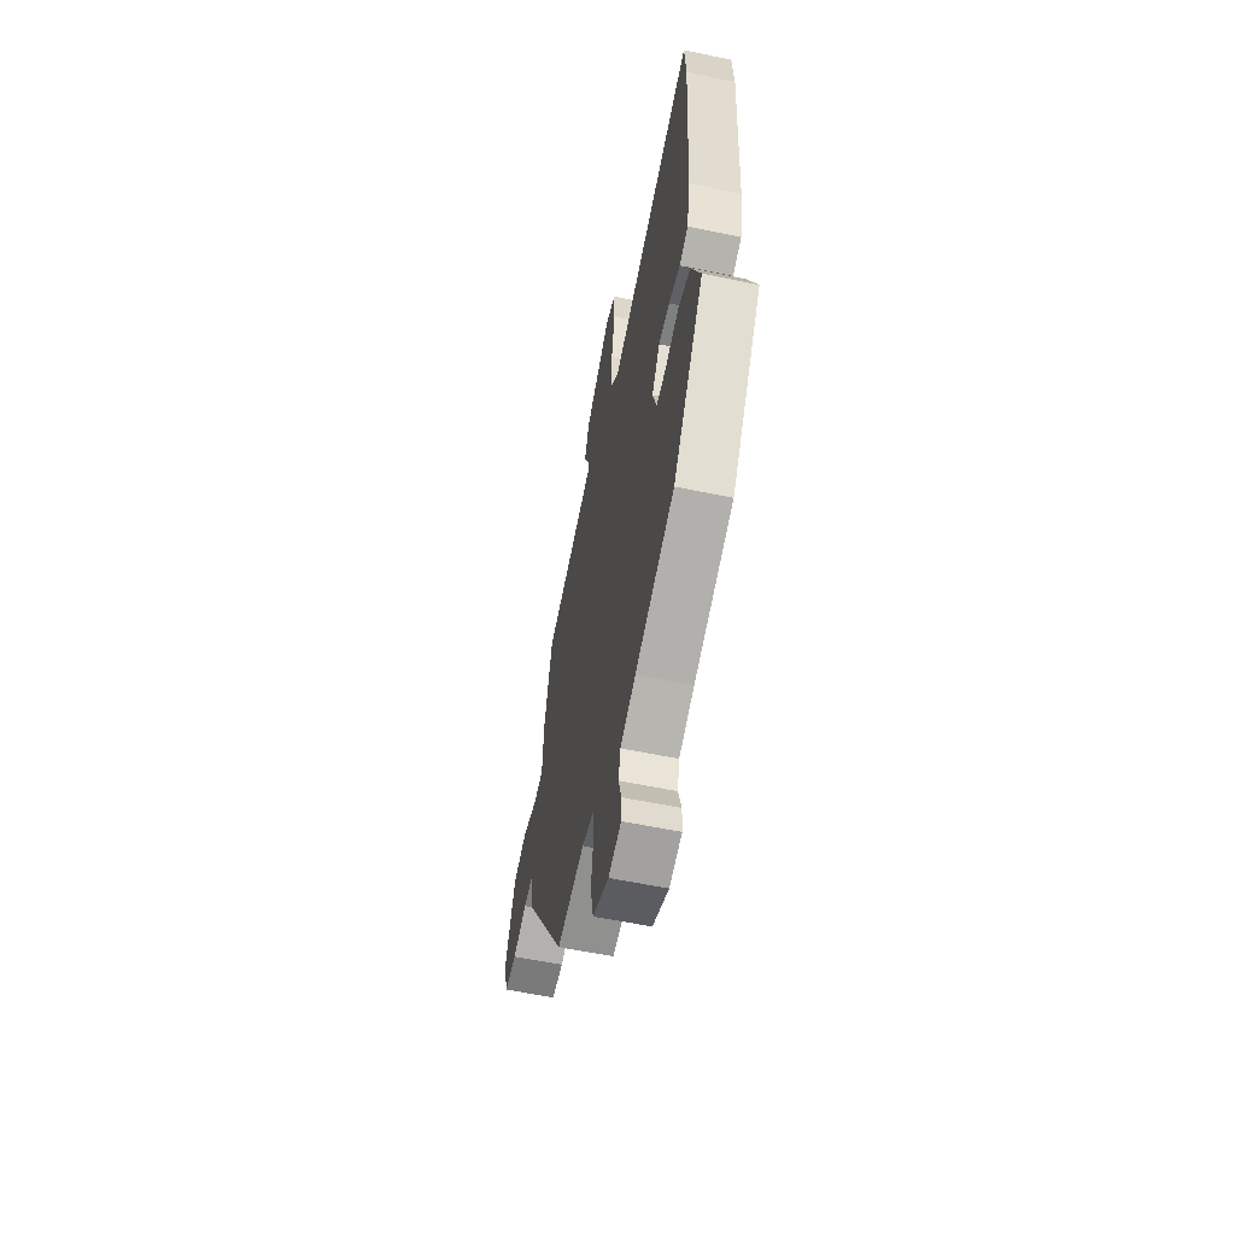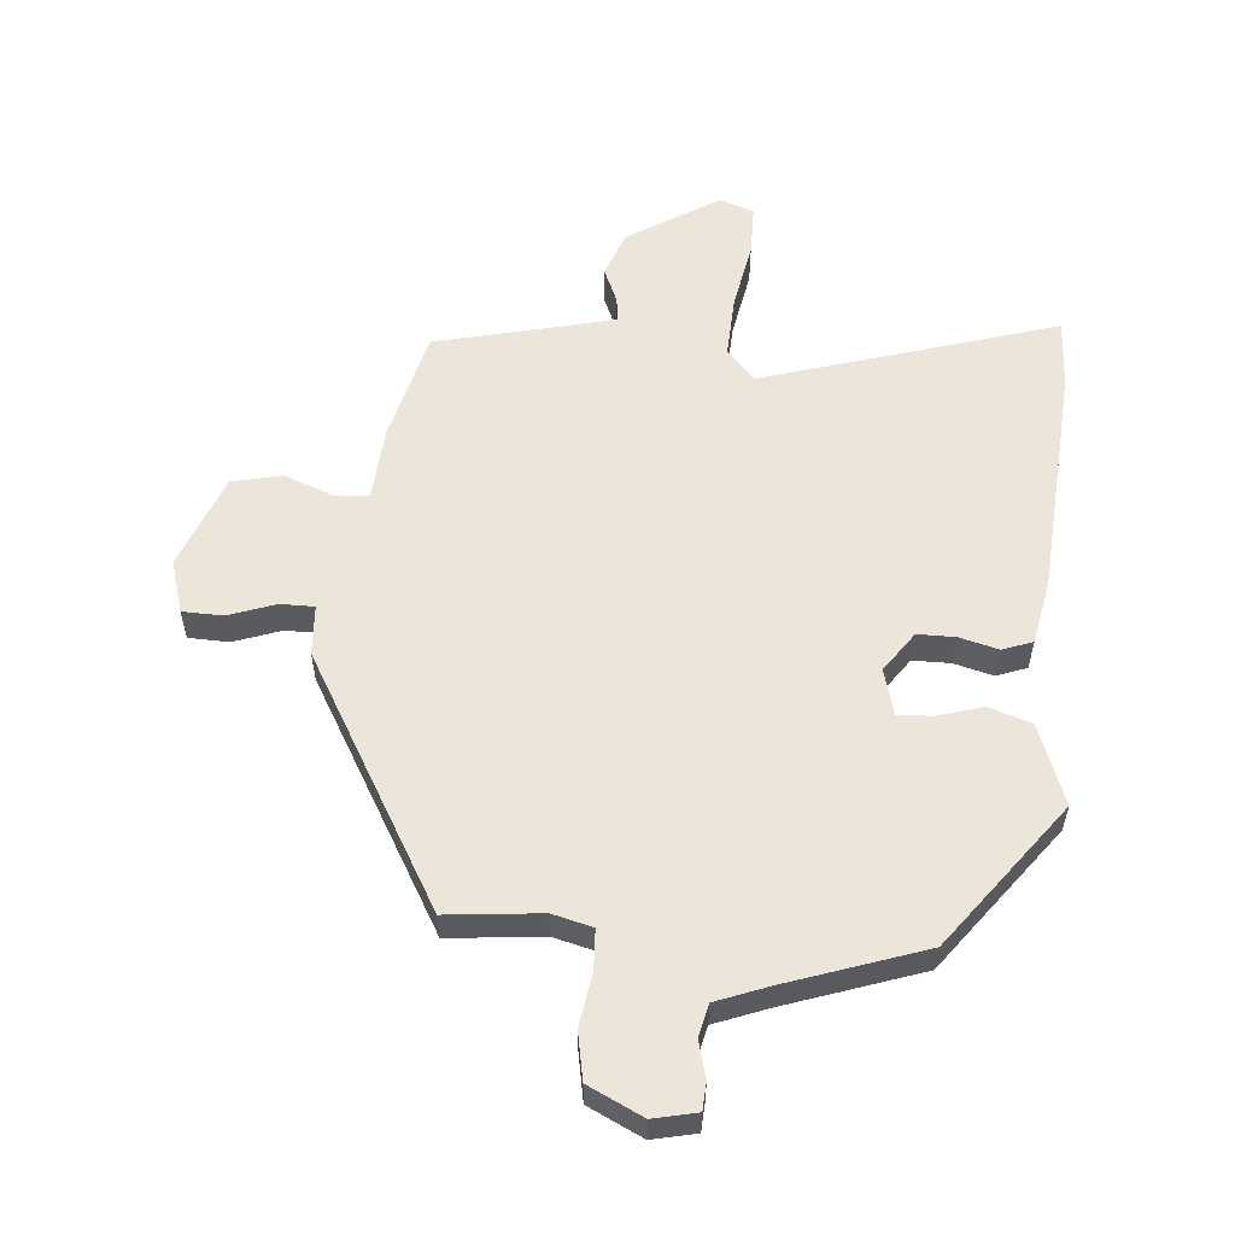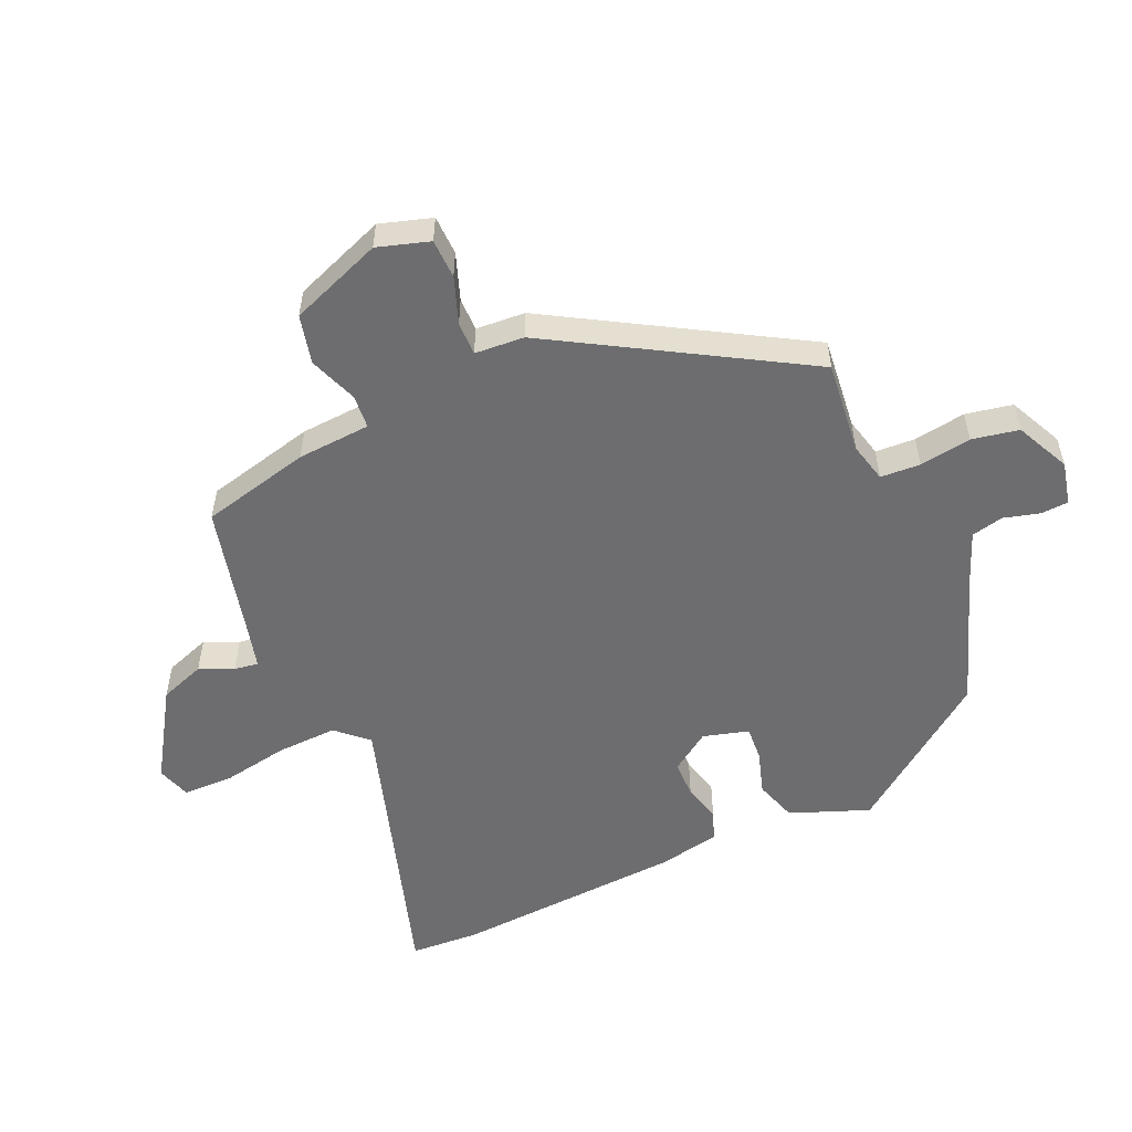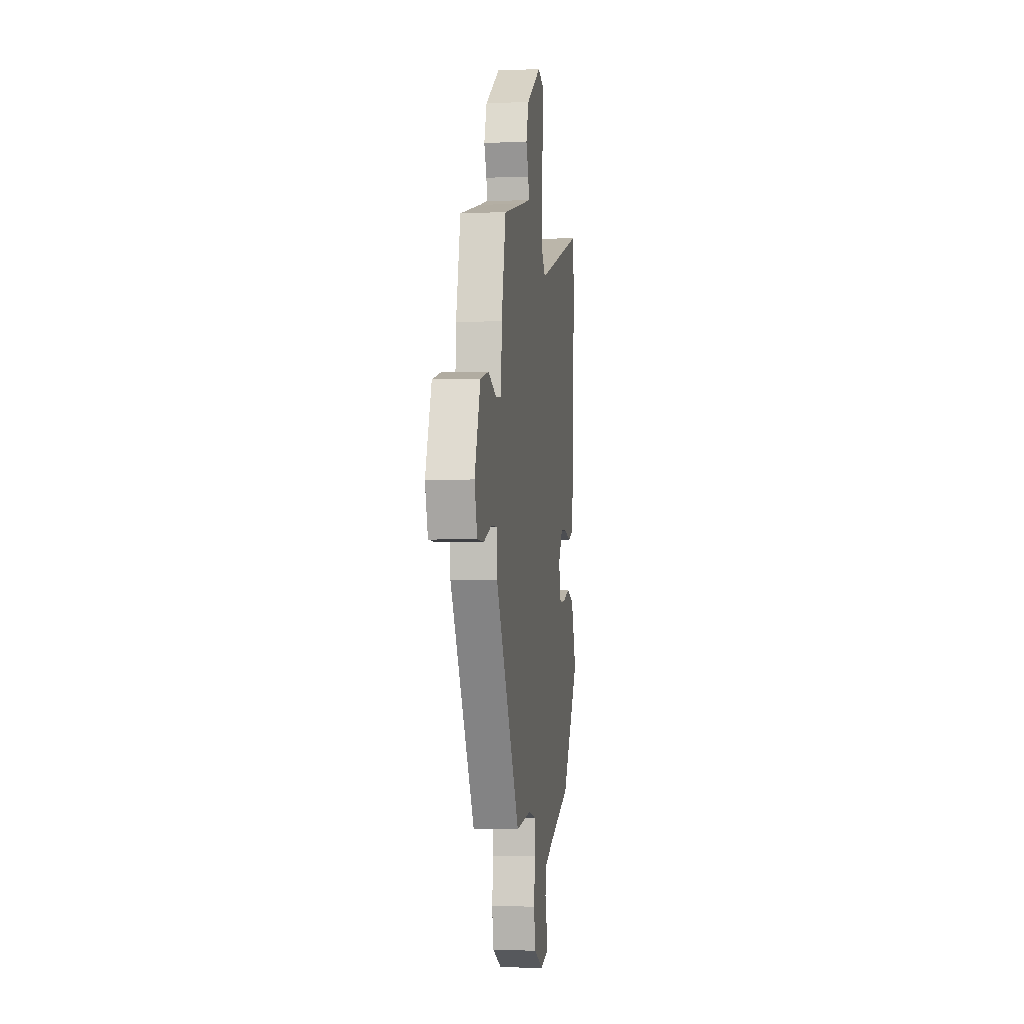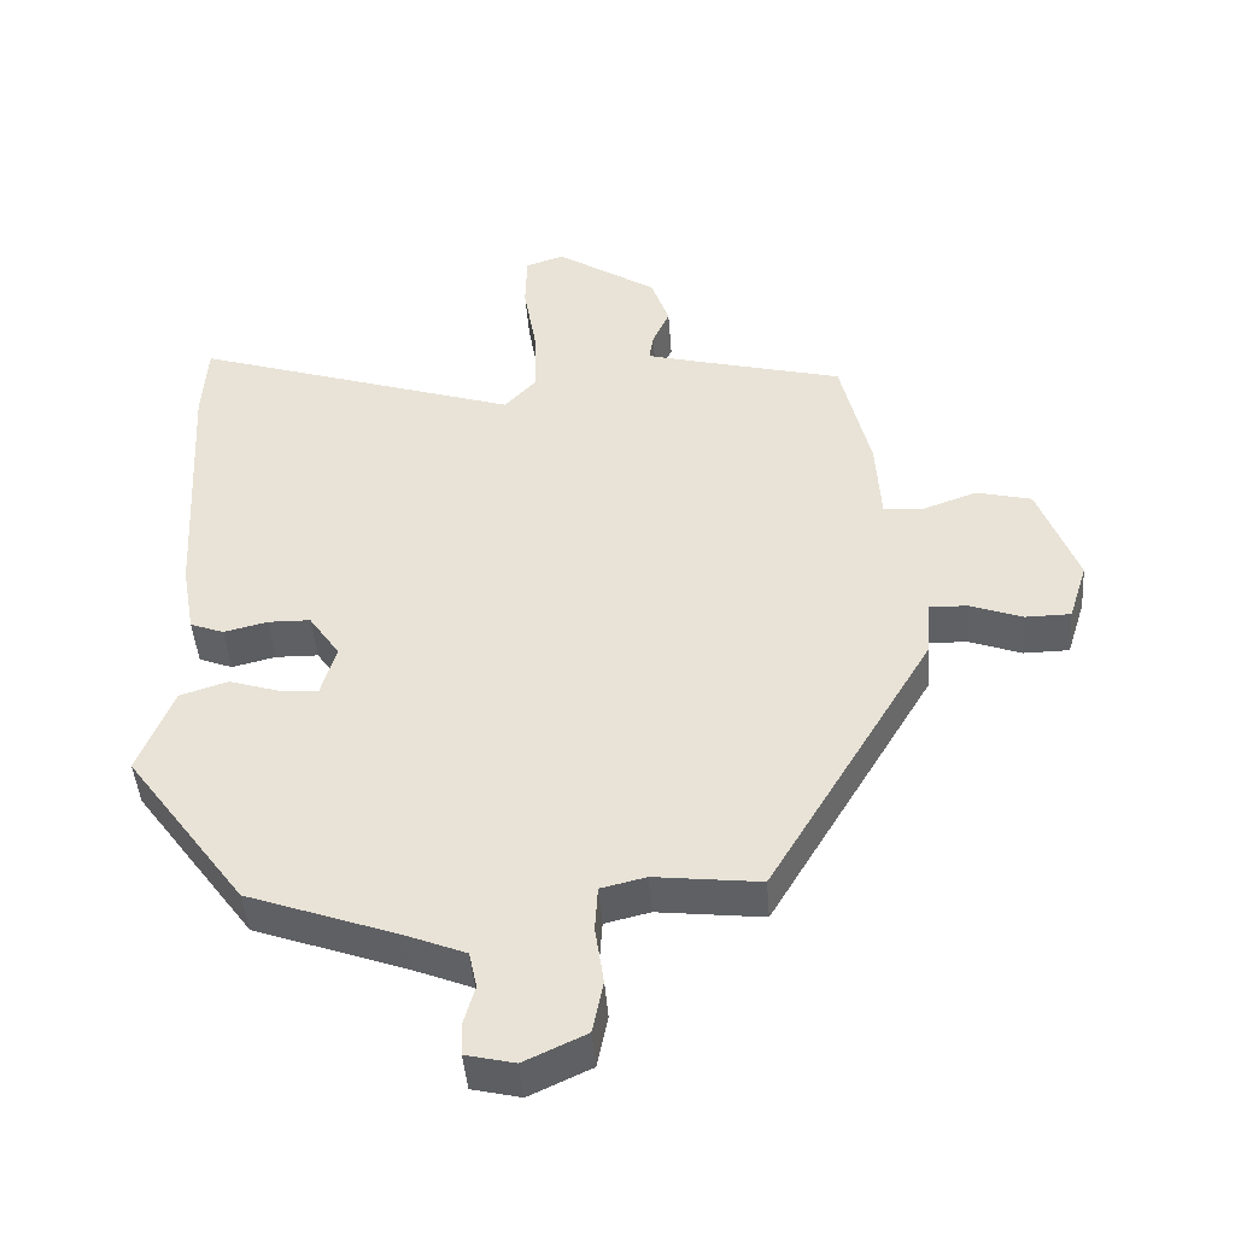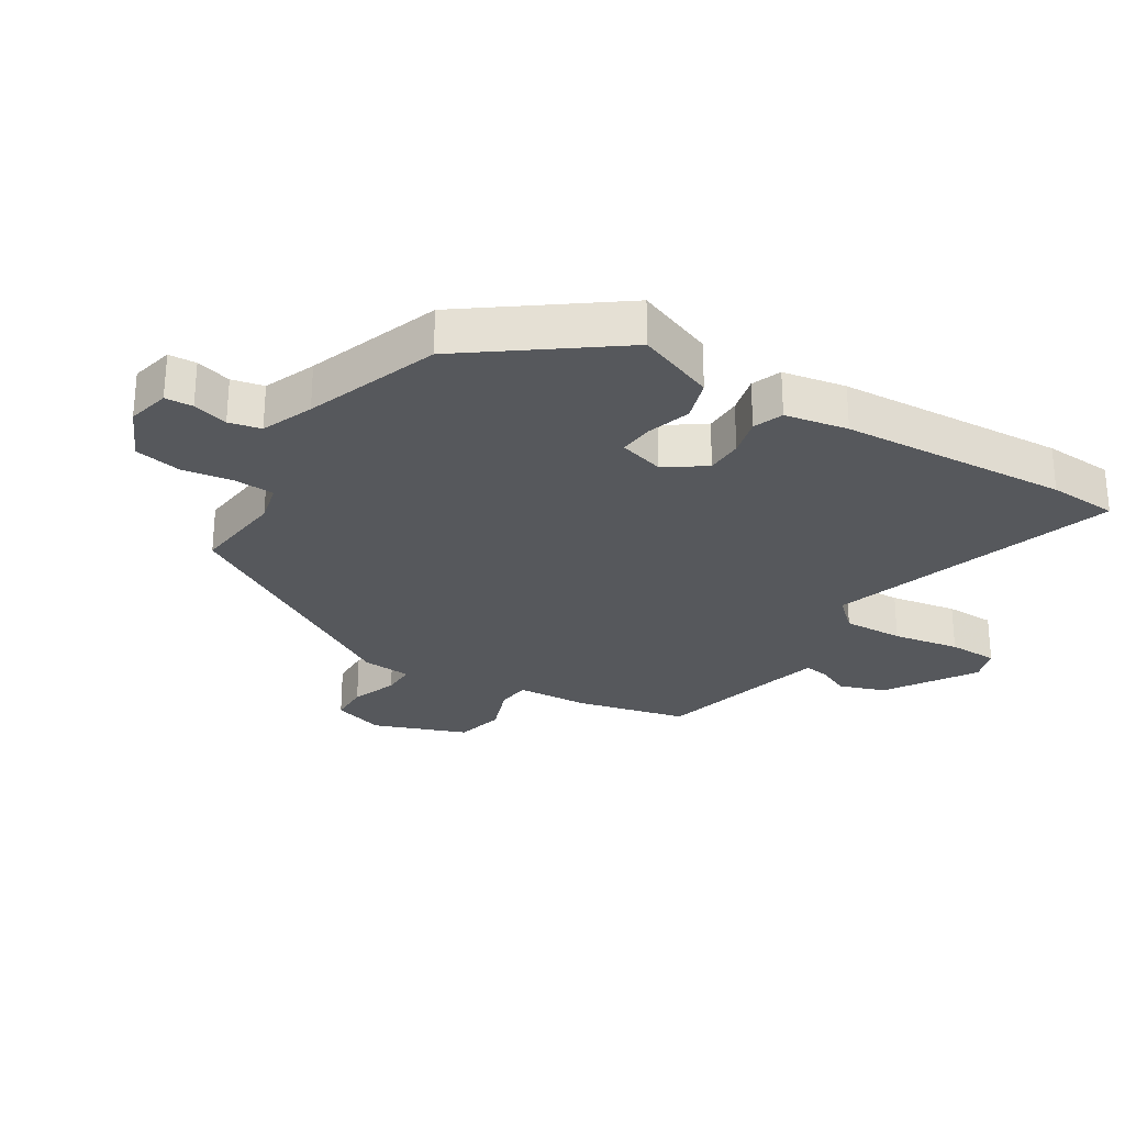
<metadata>
{"format":"obj","ext":"obj","renderer":"f3d","projection":"perspective","resolution":1024,"background":"white","views":[{"elev":-59.0,"azim":-102.1,"up":"+Z"},{"elev":57.3,"azim":-174.3,"up":"+Y"},{"elev":-54.1,"azim":114.4,"up":"+Y"},{"elev":-3.3,"azim":97.8,"up":"+Z"},{"elev":-44.7,"azim":4.3,"up":"+Z"},{"elev":-27.7,"azim":-121.6,"up":"+Y"}]}
</metadata>
<code>
v -0.5 0.07 0.498
v -0.493 0.07 0.608
v -0.038 0.07 0.461
v 0.007 0.07 0.509
v 0.004 0.07 0.605
v -0.014 0.07 0.711
v -0.012 0.07 0.79
v 0.042 0.07 0.807
v 0.182 0.07 0.717
v 0.207 0.07 0.645
v 0.183 0.07 0.592
v 0.177 0.07 0.554
v 0.255 0.07 0.533
v 0.455 0.07 0.482
v 0.496 0.07 0.308
v 0.503 0.07 0.192
v 0.556 0.07 0.187
v 0.634 0.07 0.215
v 0.711 0.07 0.196
v 0.766 0.07 0.049
v 0.74 0.07 -0.033
v 0.677 0.07 -0.034
v 0.604 0.07 -0.007
v 0.551 0.07 -0.006
v 0.545 0.07 -0.084
v 0.315 0.07 -0.469
v 0.168 0.07 -0.452
v 0.105 0.07 -0.467
v 0.101 0.07 -0.53
v 0.113 0.07 -0.612
v 0.098 0.07 -0.686
v 0.012 0.07 -0.726
v -0.056 0.07 -0.71
v -0.058 0.07 -0.666
v -0.042 0.07 -0.61
v -0.053 0.07 -0.559
v -0.135 0.07 -0.526
v -0.346 0.07 -0.45
v -0.513 0.07 -0.222
v -0.464 0.07 -0.098
v -0.397 0.07 -0.077
v -0.327 0.07 -0.099
v -0.273 0.07 -0.103
v -0.252 0.07 -0.031
v -0.295 0.07 0.032
v -0.354 0.07 0.033
v -0.415 0.07 0.018
v -0.462 0.07 0.036
v -0.48 0.07 0.136
v -0.5 0 0.498
v -0.493 0 0.608
v -0.038 0 0.461
v 0.007 0 0.509
v 0.004 0 0.605
v -0.014 0 0.711
v -0.012 0 0.79
v 0.042 0 0.807
v 0.182 0 0.717
v 0.207 0 0.645
v 0.183 0 0.592
v 0.177 0 0.554
v 0.255 0 0.533
v 0.455 0 0.482
v 0.496 0 0.308
v 0.503 0 0.192
v 0.556 0 0.187
v 0.634 0 0.215
v 0.711 0 0.196
v 0.766 0 0.049
v 0.74 0 -0.033
v 0.677 0 -0.034
v 0.604 0 -0.007
v 0.551 0 -0.006
v 0.545 0 -0.084
v 0.315 0 -0.469
v 0.168 0 -0.452
v 0.105 0 -0.467
v 0.101 0 -0.53
v 0.113 0 -0.612
v 0.098 0 -0.686
v 0.012 0 -0.726
v -0.056 0 -0.71
v -0.058 0 -0.666
v -0.042 0 -0.61
v -0.053 0 -0.559
v -0.135 0 -0.526
v -0.346 0 -0.45
v -0.513 0 -0.222
v -0.464 0 -0.098
v -0.397 0 -0.077
v -0.327 0 -0.099
v -0.273 0 -0.103
v -0.252 0 -0.031
v -0.295 0 0.032
v -0.354 0 0.033
v -0.415 0 0.018
v -0.462 0 0.036
v -0.48 0 0.136
f 1 2 3
f 49 1 3
f 48 49 3
f 47 48 3
f 46 47 3
f 45 46 3 4
f 44 45 4
f 43 44 4
f 40 41 42
f 39 40 42
f 38 39 42
f 37 38 42
f 36 37 42 43
f 33 34 35
f 32 33 35
f 31 32 35
f 30 31 35
f 29 30 35
f 28 29 35 36
f 24 25 26 27
f 24 27 28
f 21 22 23
f 20 21 23
f 19 20 23
f 18 19 23
f 17 18 23
f 16 17 23 24
f 13 14 15 16
f 36 43 4
f 28 36 4
f 24 28 4
f 16 24 4
f 13 16 4
f 12 13 4
f 9 10 11
f 8 9 11
f 7 8 11
f 6 7 11
f 5 6 11
f 4 5 11 12
f 52 51 50
f 52 50 98
f 52 98 97
f 52 97 96
f 52 96 95
f 53 52 95 94
f 53 94 93
f 53 93 92
f 91 90 89
f 91 89 88
f 91 88 87
f 91 87 86
f 92 91 86 85
f 84 83 82
f 84 82 81
f 84 81 80
f 84 80 79
f 84 79 78
f 85 84 78 77
f 76 75 74 73
f 77 76 73
f 72 71 70
f 72 70 69
f 72 69 68
f 72 68 67
f 72 67 66
f 73 72 66 65
f 65 64 63 62
f 53 92 85
f 53 85 77
f 53 77 73
f 53 73 65
f 53 65 62
f 53 62 61
f 60 59 58
f 60 58 57
f 60 57 56
f 60 56 55
f 60 55 54
f 61 60 54 53
f 1 50 51 2
f 2 51 52 3
f 3 52 53 4
f 4 53 54 5
f 5 54 55 6
f 6 55 56 7
f 7 56 57 8
f 8 57 58 9
f 9 58 59 10
f 10 59 60 11
f 11 60 61 12
f 12 61 62 13
f 13 62 63 14
f 14 63 64 15
f 15 64 65 16
f 16 65 66 17
f 17 66 67 18
f 18 67 68 19
f 19 68 69 20
f 20 69 70 21
f 21 70 71 22
f 22 71 72 23
f 23 72 73 24
f 24 73 74 25
f 25 74 75 26
f 26 75 76 27
f 27 76 77 28
f 28 77 78 29
f 29 78 79 30
f 30 79 80 31
f 31 80 81 32
f 32 81 82 33
f 33 82 83 34
f 34 83 84 35
f 35 84 85 36
f 36 85 86 37
f 37 86 87 38
f 38 87 88 39
f 39 88 89 40
f 40 89 90 41
f 41 90 91 42
f 42 91 92 43
f 43 92 93 44
f 44 93 94 45
f 45 94 95 46
f 46 95 96 47
f 47 96 97 48
f 48 97 98 49
f 49 98 50 1

</code>
